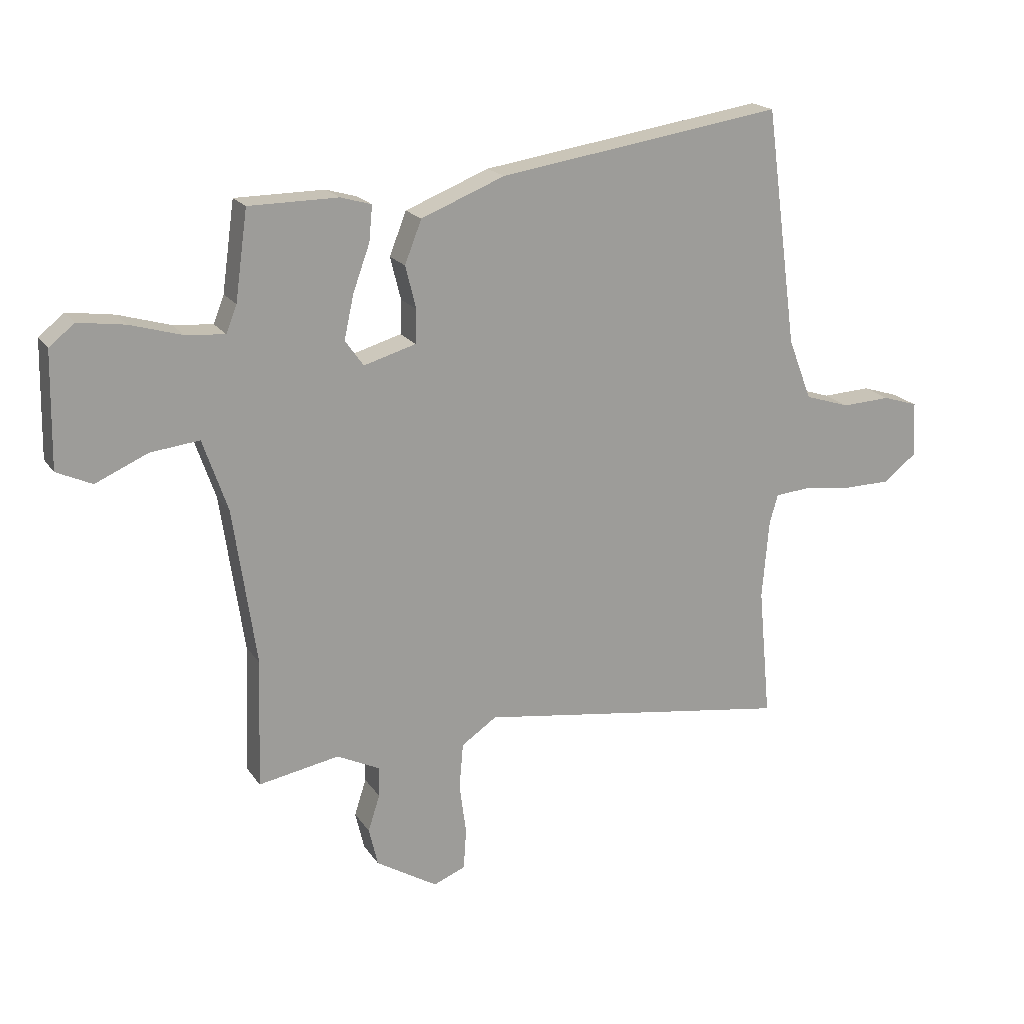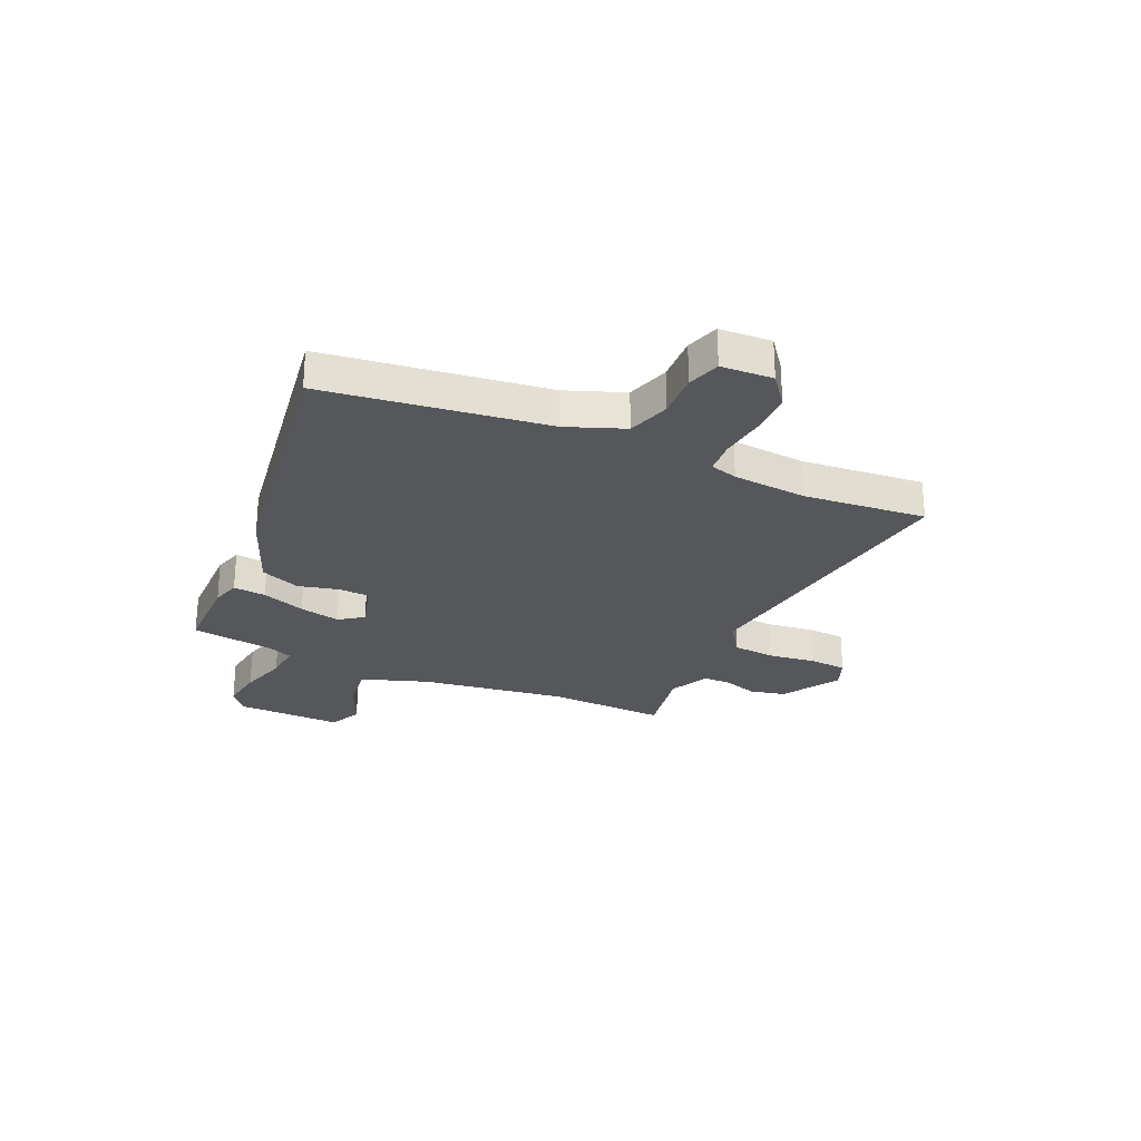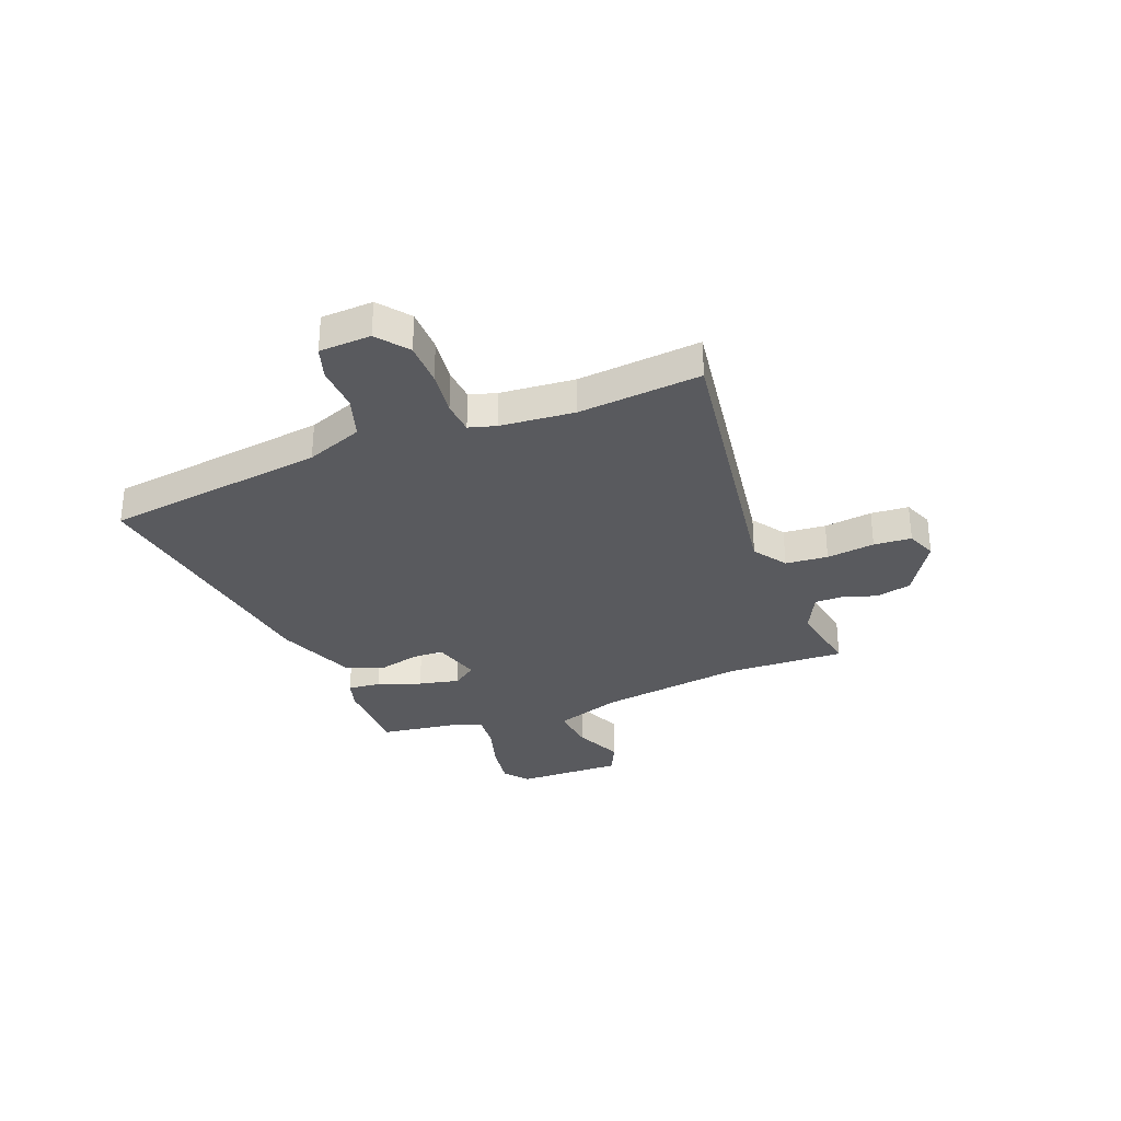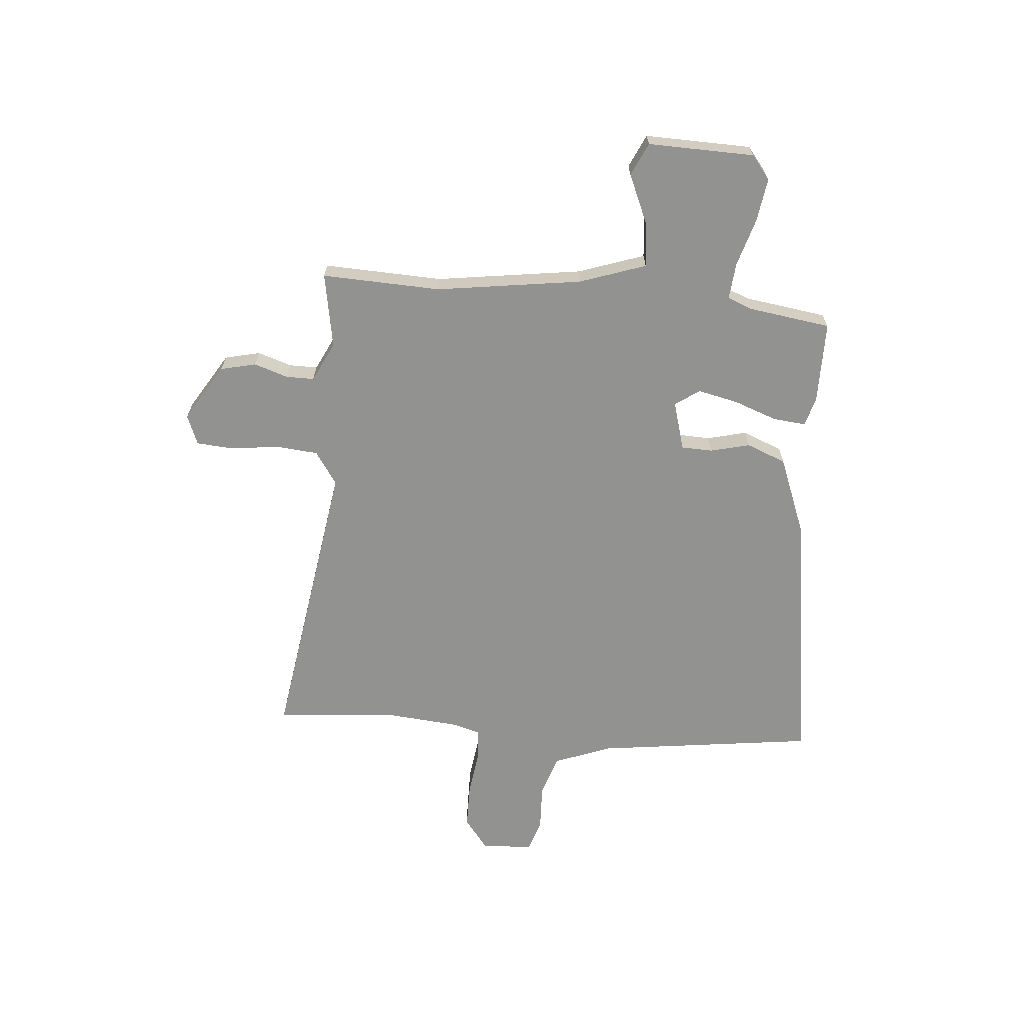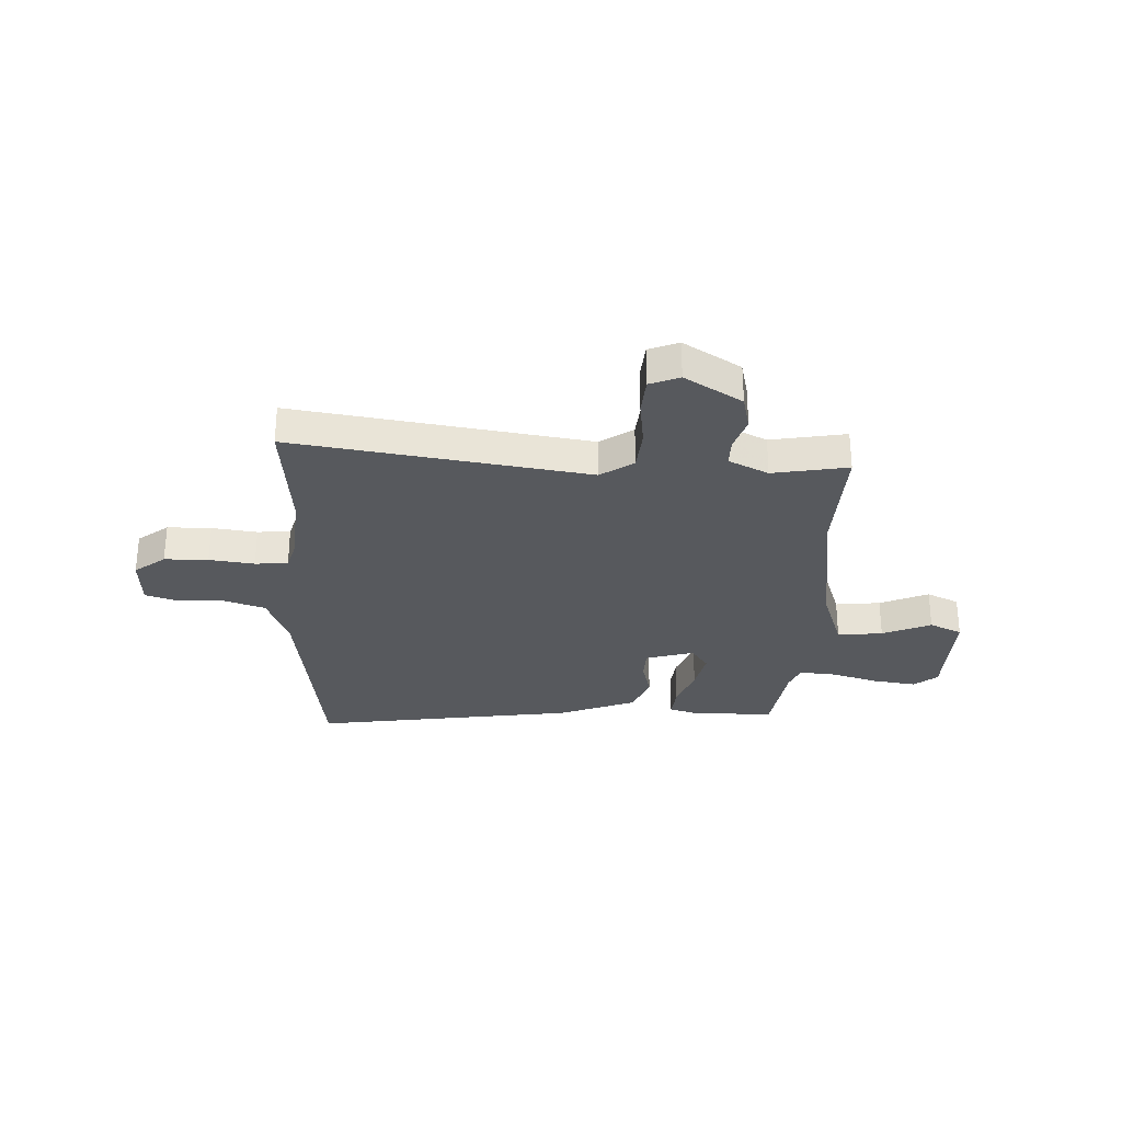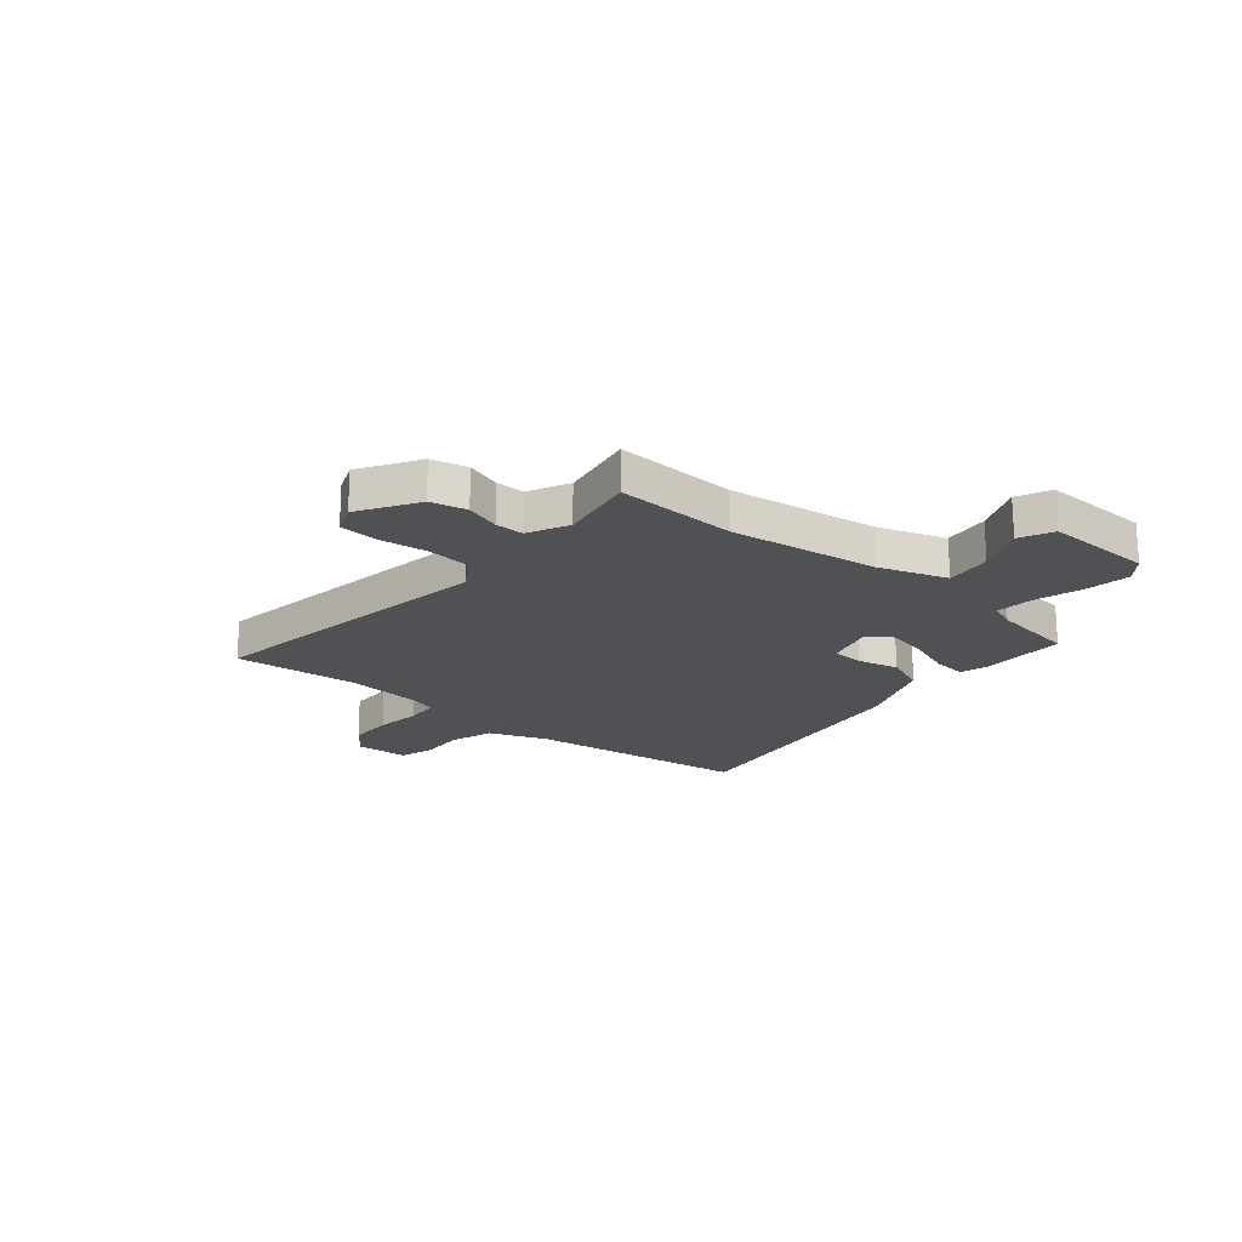
<metadata>
{"format":"obj","ext":"obj","renderer":"f3d","projection":"perspective","resolution":1024,"background":"white","views":[{"elev":19.2,"azim":-23.9,"up":"+Z"},{"elev":-26.7,"azim":65.7,"up":"+Y"},{"elev":-31.5,"azim":111.3,"up":"+Y"},{"elev":-66.2,"azim":-95.1,"up":"+Y"},{"elev":-29.5,"azim":177.4,"up":"+Y"},{"elev":-20.2,"azim":-130.3,"up":"+Y"}]}
</metadata>
<code>
v -0.502 0.07 -0.549
v -0.494 0.07 -0.321
v -0.535 0.07 -0.041
v -0.579 0.07 0.086
v -0.666 0.07 0.076
v -0.759 0.07 0.035
v -0.822 0.07 0.064
v -0.818 0.07 0.268
v -0.773 0.07 0.304
v -0.69 0.07 0.292
v -0.598 0.07 0.265
v -0.528 0.07 0.259
v -0.509 0.07 0.307
v -0.487 0.07 0.465
v -0.328 0.07 0.466
v -0.273 0.07 0.45
v -0.279 0.07 0.387
v -0.309 0.07 0.304
v -0.326 0.07 0.226
v -0.293 0.07 0.18
v -0.2 0.07 0.207
v -0.198 0.07 0.267
v -0.217 0.07 0.343
v -0.187 0.07 0.419
v -0.038 0.07 0.478
v 0.471 0.07 0.555
v 0.528 0.07 0.132
v 0.57 0.07 0.023
v 0.651 0.07 -0.003
v 0.738 0.07 0.001
v 0.801 0.07 -0.019
v 0.806 0.07 -0.118
v 0.747 0.07 -0.164
v 0.663 0.07 -0.165
v 0.576 0.07 -0.154
v 0.513 0.07 -0.159
v 0.498 0.07 -0.211
v 0.486 0.07 -0.353
v 0.508 0.07 -0.587
v -0.057 0.07 -0.503
v -0.12 0.07 -0.546
v -0.127 0.07 -0.627
v -0.115 0.07 -0.719
v -0.12 0.07 -0.791
v -0.177 0.07 -0.814
v -0.287 0.07 -0.747
v -0.303 0.07 -0.679
v -0.282 0.07 -0.614
v -0.282 0.07 -0.56
v -0.358 0.07 -0.523
v -0.502 0 -0.549
v -0.494 0 -0.321
v -0.535 0 -0.041
v -0.579 0 0.086
v -0.666 0 0.076
v -0.759 0 0.035
v -0.822 0 0.064
v -0.818 0 0.268
v -0.773 0 0.304
v -0.69 0 0.292
v -0.598 0 0.265
v -0.528 0 0.259
v -0.509 0 0.307
v -0.487 0 0.465
v -0.328 0 0.466
v -0.273 0 0.45
v -0.279 0 0.387
v -0.309 0 0.304
v -0.326 0 0.226
v -0.293 0 0.18
v -0.2 0 0.207
v -0.198 0 0.267
v -0.217 0 0.343
v -0.187 0 0.419
v -0.038 0 0.478
v 0.471 0 0.555
v 0.528 0 0.132
v 0.57 0 0.023
v 0.651 0 -0.003
v 0.738 0 0.001
v 0.801 0 -0.019
v 0.806 0 -0.118
v 0.747 0 -0.164
v 0.663 0 -0.165
v 0.576 0 -0.154
v 0.513 0 -0.159
v 0.498 0 -0.211
v 0.486 0 -0.353
v 0.508 0 -0.587
v -0.057 0 -0.503
v -0.12 0 -0.546
v -0.127 0 -0.627
v -0.115 0 -0.719
v -0.12 0 -0.791
v -0.177 0 -0.814
v -0.287 0 -0.747
v -0.303 0 -0.679
v -0.282 0 -0.614
v -0.282 0 -0.56
v -0.358 0 -0.523
f 46 47 48
f 45 46 48
f 44 45 48
f 43 44 48
f 42 43 48
f 41 42 48 49
f 40 41 49 50
f 38 39 40
f 37 38 40 50
f 33 34 35
f 32 33 35
f 31 32 35
f 30 31 35
f 29 30 35
f 28 29 35 36
f 27 28 36
f 27 36 37
f 26 27 37
f 25 26 37
f 24 25 37
f 23 24 37
f 22 23 37
f 16 17 18
f 15 16 18
f 14 15 18
f 13 14 18
f 12 13 18 19
f 11 12 19 20
f 9 10 11
f 8 9 11
f 7 8 11
f 6 7 11
f 5 6 11
f 4 5 11 20
f 37 50 1 2
f 21 22 37
f 20 21 37
f 4 20 37
f 3 4 37
f 2 3 37
f 98 97 96
f 98 96 95
f 98 95 94
f 98 94 93
f 98 93 92
f 99 98 92 91
f 100 99 91 90
f 90 89 88
f 100 90 88 87
f 85 84 83
f 85 83 82
f 85 82 81
f 85 81 80
f 85 80 79
f 86 85 79 78
f 86 78 77
f 87 86 77
f 87 77 76
f 87 76 75
f 87 75 74
f 87 74 73
f 87 73 72
f 68 67 66
f 68 66 65
f 68 65 64
f 68 64 63
f 69 68 63 62
f 70 69 62 61
f 61 60 59
f 61 59 58
f 61 58 57
f 61 57 56
f 61 56 55
f 70 61 55 54
f 52 51 100 87
f 87 72 71
f 87 71 70
f 87 70 54
f 87 54 53
f 87 53 52
f 1 51 52 2
f 2 52 53 3
f 3 53 54 4
f 4 54 55 5
f 5 55 56 6
f 6 56 57 7
f 7 57 58 8
f 8 58 59 9
f 9 59 60 10
f 10 60 61 11
f 11 61 62 12
f 12 62 63 13
f 13 63 64 14
f 14 64 65 15
f 15 65 66 16
f 16 66 67 17
f 17 67 68 18
f 18 68 69 19
f 19 69 70 20
f 20 70 71 21
f 21 71 72 22
f 22 72 73 23
f 23 73 74 24
f 24 74 75 25
f 25 75 76 26
f 26 76 77 27
f 27 77 78 28
f 28 78 79 29
f 29 79 80 30
f 30 80 81 31
f 31 81 82 32
f 32 82 83 33
f 33 83 84 34
f 34 84 85 35
f 35 85 86 36
f 36 86 87 37
f 37 87 88 38
f 38 88 89 39
f 39 89 90 40
f 40 90 91 41
f 41 91 92 42
f 42 92 93 43
f 43 93 94 44
f 44 94 95 45
f 45 95 96 46
f 46 96 97 47
f 47 97 98 48
f 48 98 99 49
f 49 99 100 50
f 50 100 51 1

</code>
